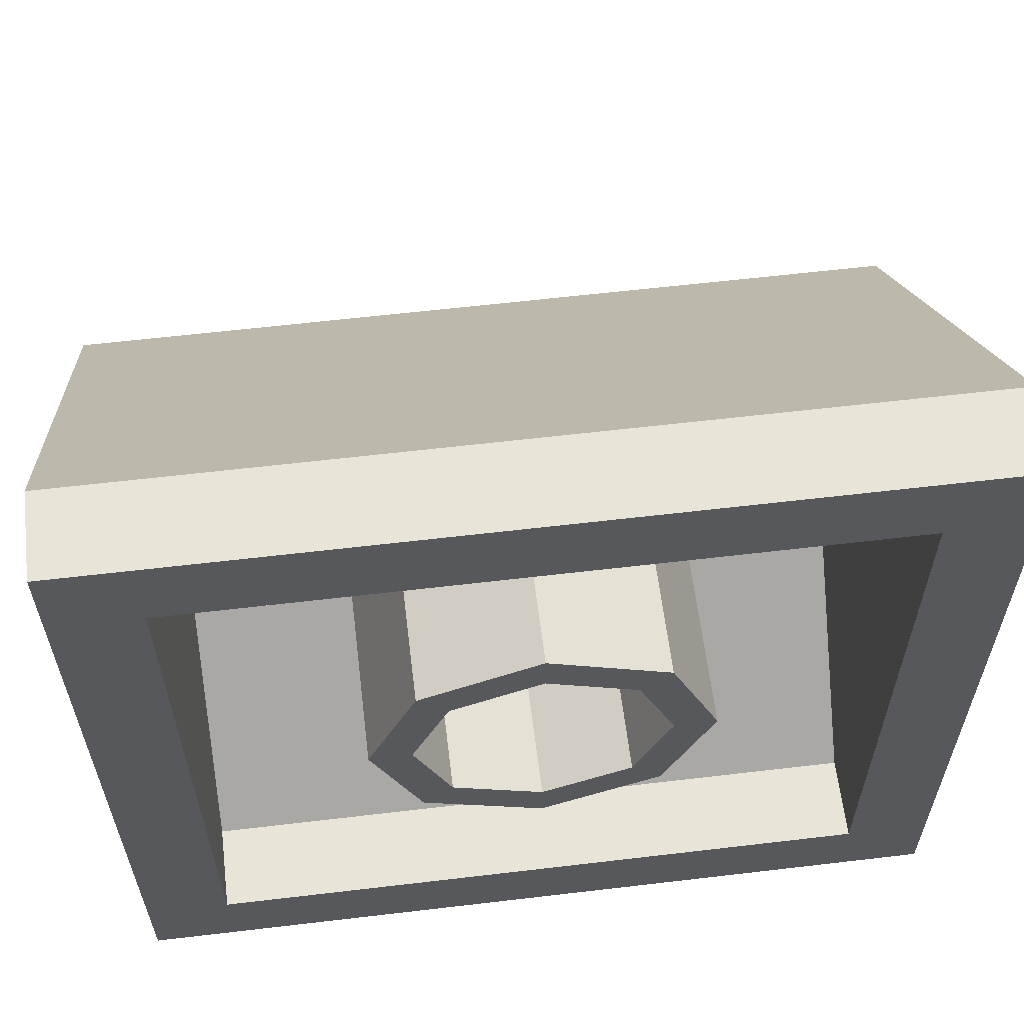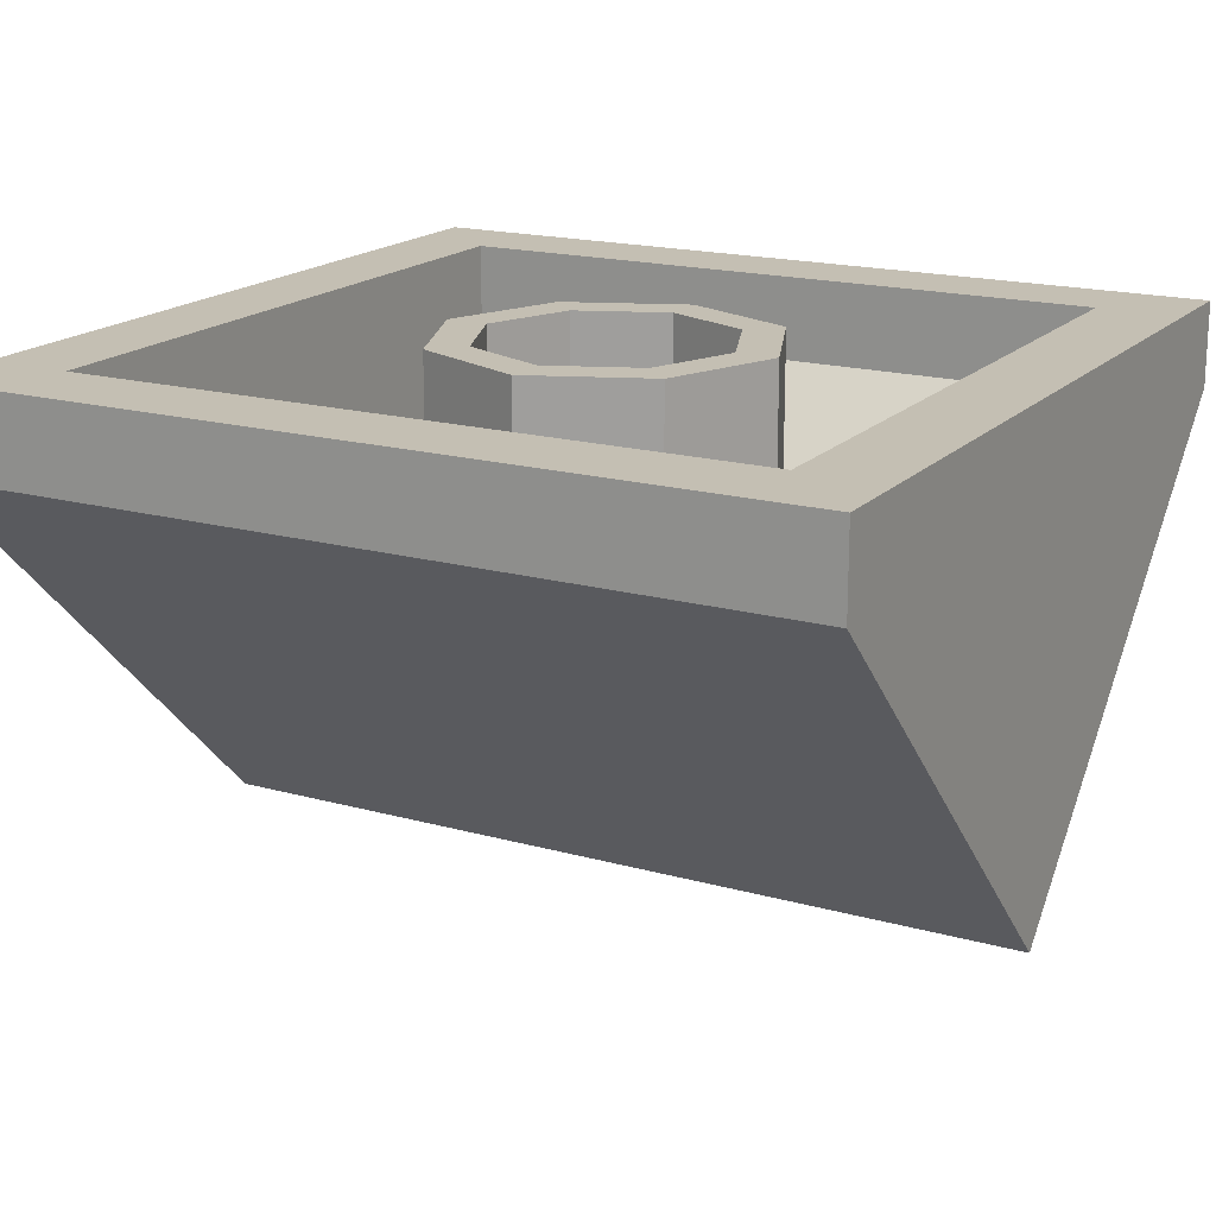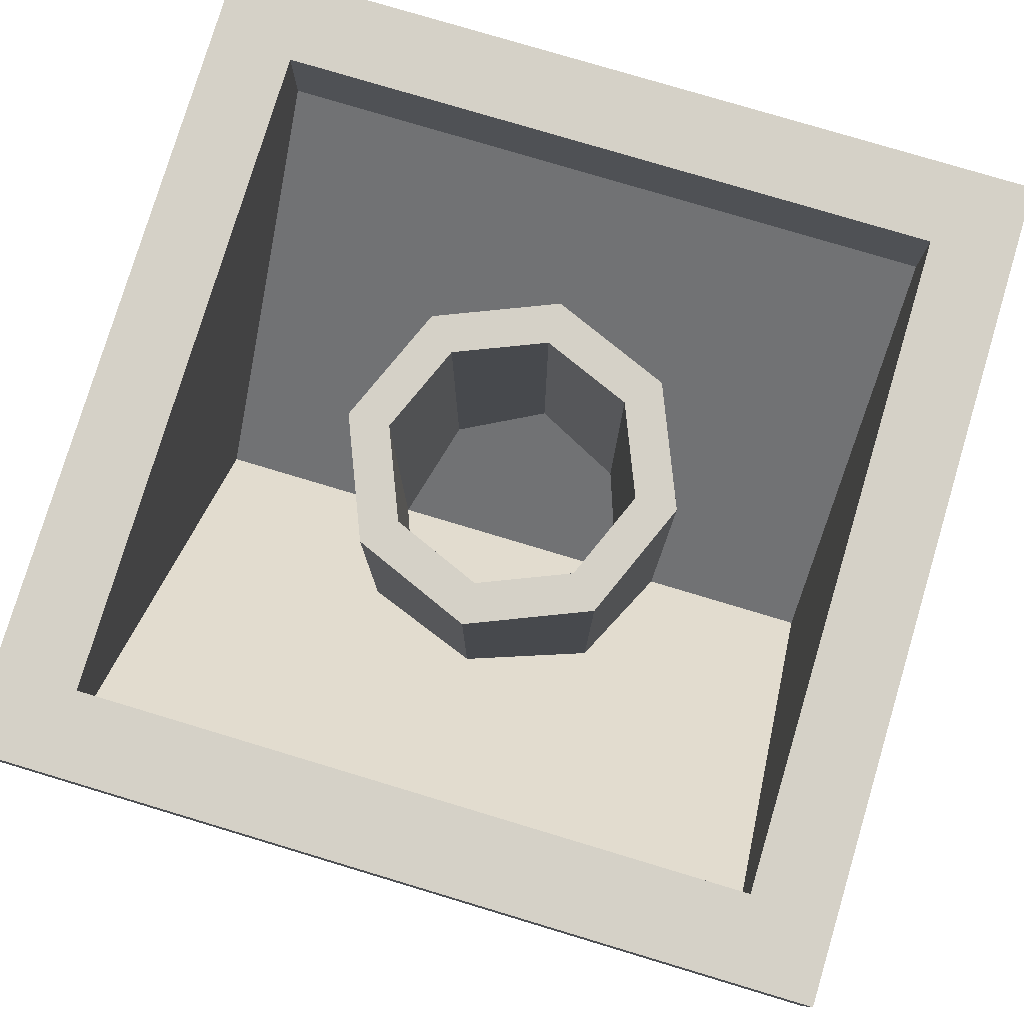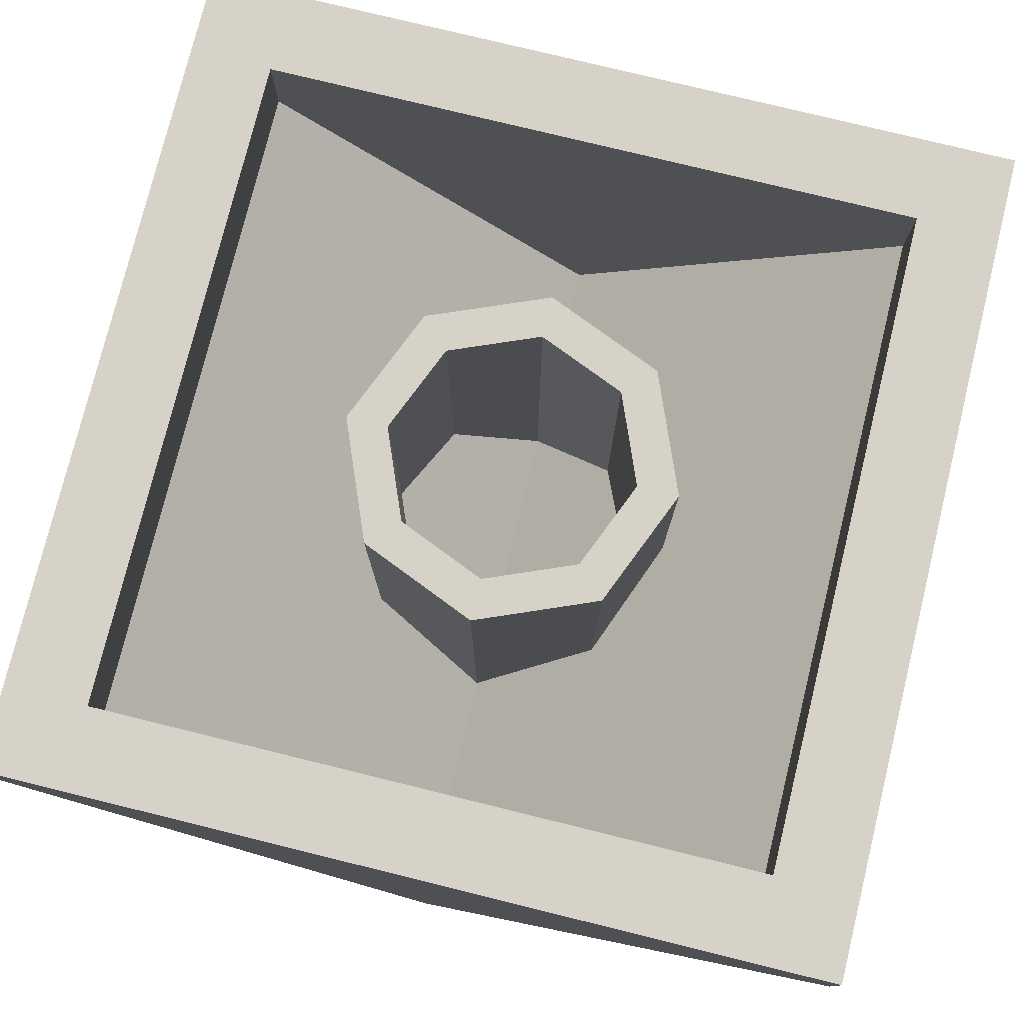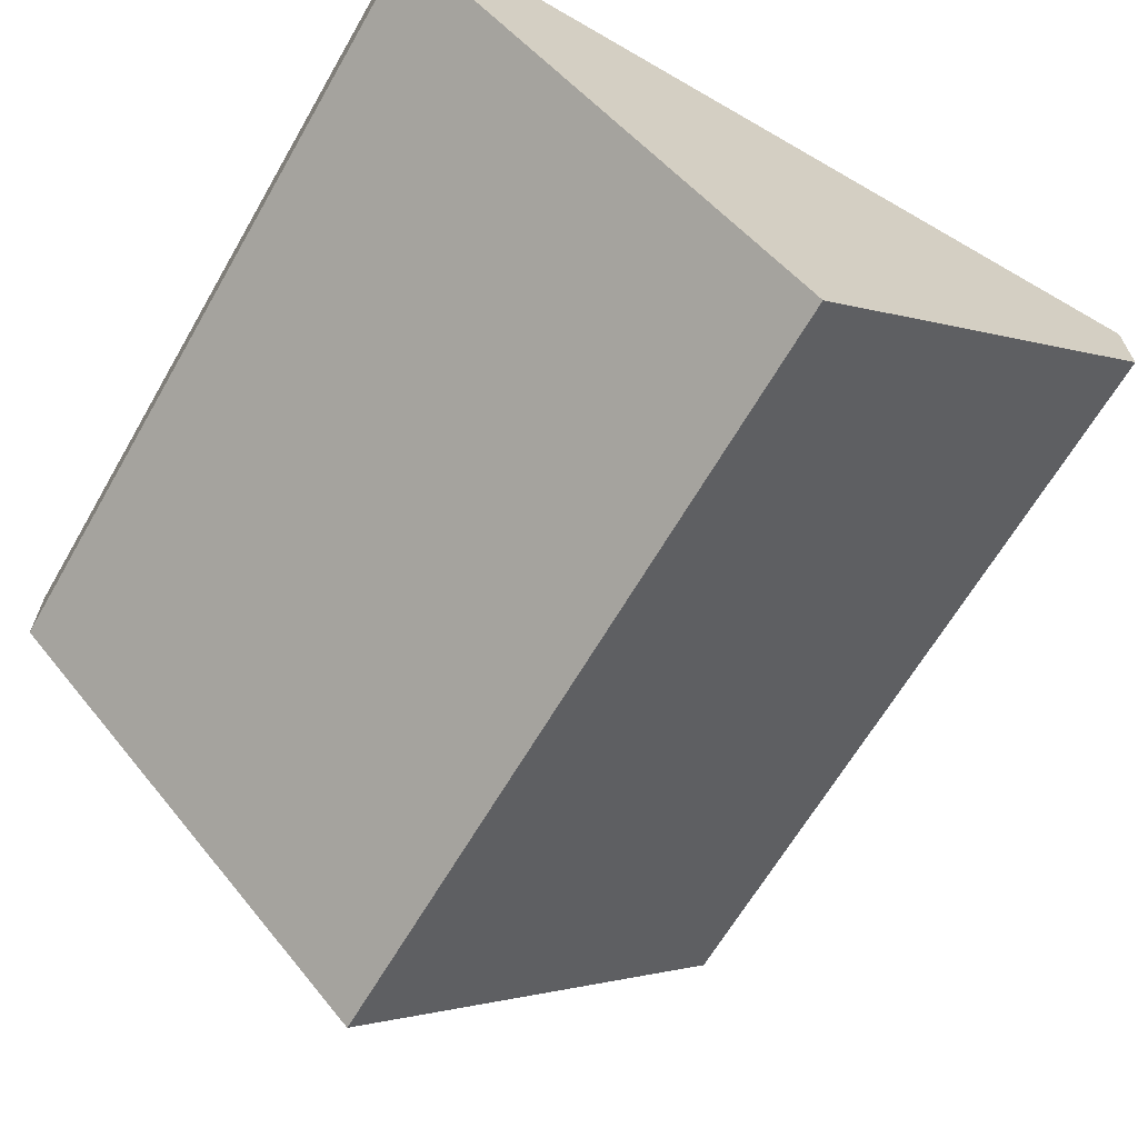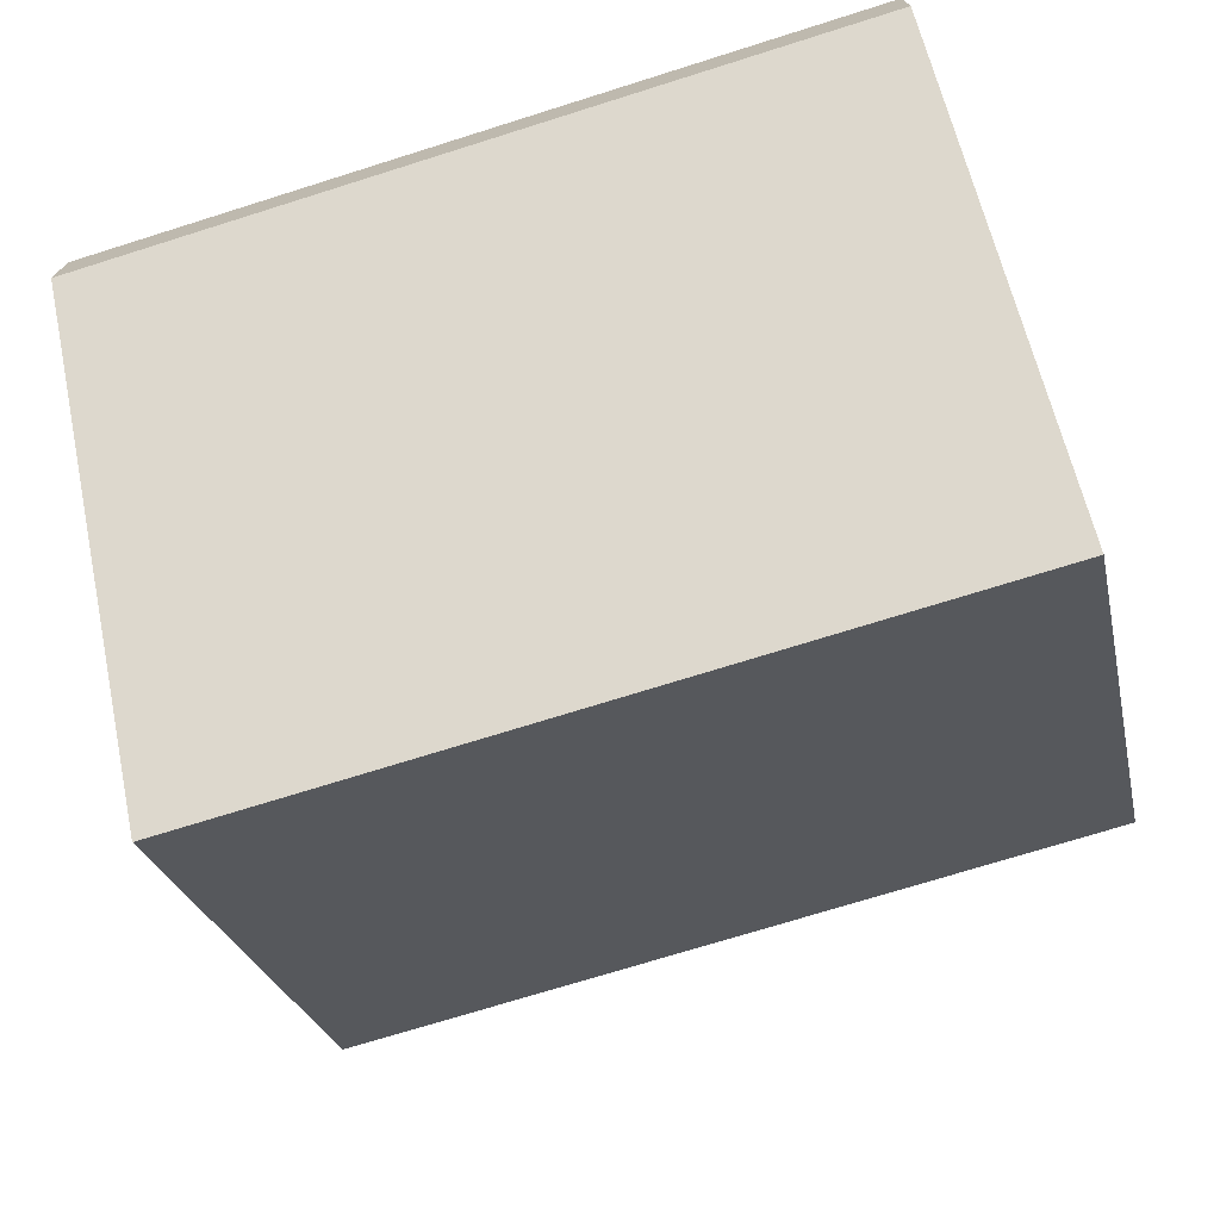
<metadata>
{"format":"obj","ext":"obj","renderer":"f3d","projection":"perspective","resolution":1024,"background":"white","views":[{"elev":60.6,"azim":173.1,"up":"+Z"},{"elev":17.8,"azim":28.7,"up":"+Y"},{"elev":78.7,"azim":-163.3,"up":"+Y"},{"elev":77.5,"azim":103.8,"up":"+Y"},{"elev":-65.0,"azim":59.9,"up":"+Y"},{"elev":-72.7,"azim":17.4,"up":"+Y"}]}
</metadata>
<code>
v 0.2121 1.2 0.2121
v 0.3 1.2 0
v 0.3 0.6 0
v 0.2121 0.6 0.2121
v 0 1.2 0.3
v 0.2121 1.2 0.2121
v 0.2121 0.6 0.2121
v 0 0.6 0.3
v -0.2121 1.2 0.2121
v 0 1.2 0.3
v 0 0.6 0.3
v -0.2121 0.6 0.2121
v -0.3 1.2 0
v -0.2121 1.2 0.2121
v -0.2121 0.6 0.2121
v -0.3 0.6 0
v -0.2121 1.2 -0.2121
v -0.3 1.2 0
v -0.3 0.6 0
v -0.2121 0.6 -0.2121
v 0 1.2 -0.3
v -0.2121 1.2 -0.2121
v -0.2121 0.6 -0.2121
v 0 0.6 -0.3
v 0.2121 1.2 -0.2121
v 0 1.2 -0.3
v 0 0.6 -0.3
v 0.2121 0.6 -0.2121
v 0.3 1.2 0
v 0.2121 1.2 -0.2121
v 0.2121 0.6 -0.2121
v 0.3 0.6 0
v 0.2828 1.2 0.2828
v 0.4 1.2 0
v 0.4 0.6 0
v 0.2828 0.6 0.2828
v 0 1.2 0.4
v 0.2828 1.2 0.2828
v 0.2828 0.6 0.2828
v 0 0.6 0.4
v -0.2828 1.2 0.2828
v 0 1.2 0.4
v 0 0.6 0.4
v -0.2828 0.6 0.2828
v -0.4 1.2 0
v -0.2828 1.2 0.2828
v -0.2828 0.6 0.2828
v -0.4 0.6 0
v -0.2828 1.2 -0.2828
v -0.4 1.2 0
v -0.4 0.6 0
v -0.2828 0.6 -0.2828
v 0 1.2 -0.4
v -0.2828 1.2 -0.2828
v -0.2828 0.6 -0.2828
v 0 0.6 -0.4
v 0.2828 1.2 -0.2828
v 0 1.2 -0.4
v 0 0.6 -0.4
v 0.2828 0.6 -0.2828
v 0.4 1.2 0
v 0.2828 1.2 -0.2828
v 0.2828 0.6 -0.2828
v 0.4 0.6 0
v 0.4 1.2 0
v 0.2828 1.2 0.2828
v 0.2121 1.2 0.2121
v 0.3 1.2 0
v 0.2828 1.2 0.2828
v 0 1.2 0.4
v 0 1.2 0.3
v 0.2121 1.2 0.2121
v 0 1.2 0.4
v -0.2828 1.2 0.2828
v -0.2121 1.2 0.2121
v 0 1.2 0.3
v -0.2828 1.2 0.2828
v -0.4 1.2 0
v -0.3 1.2 0
v -0.2121 1.2 0.2121
v -0.4 1.2 0
v -0.2828 1.2 -0.2828
v -0.2121 1.2 -0.2121
v -0.3 1.2 0
v -0.2828 1.2 -0.2828
v 0 1.2 -0.4
v 0 1.2 -0.3
v -0.2121 1.2 -0.2121
v 0 1.2 -0.4
v 0.2828 1.2 -0.2828
v 0.2121 1.2 -0.2121
v 0 1.2 -0.3
v 0.2828 1.2 -0.2828
v 0.4 1.2 0
v 0.3 1.2 0
v 0.2121 1.2 -0.2121
v 0.2121 0.5 -0.2121
v 0 0.5 -0.3
v 0.2121 0.4121 -0.2121
v 0.3 0.5 0
v 0.2121 0.5 -0.2121
v 0.2121 0.4121 -0.2121
v 0.3 0.2 0
v -0.2121 0.5 -0.2121
v 0 0.5 -0.3
v -0.2121 0.4121 -0.2121
v -0.3 0.5 0
v -0.2121 0.5 -0.2121
v -0.2121 0.4121 -0.2121
v -0.3 0.2 0
v 0.2121 0.5 0.2121
v 0 0.5 0.3
v 0.2121 0.4121 0.2121
v 0.3 0.5 0
v 0.2121 0.5 0.2121
v 0.2121 0.4121 0.2121
v 0.3 0.2 0
v -0.2121 0.5 0.2121
v 0 0.5 0.3
v -0.2121 0.4121 0.2121
v -0.3 0.5 0
v -0.2121 0.5 0.2121
v -0.2121 0.4121 0.2121
v -0.3 0.2 0
v 0.2121 0.5 0.2121
v 0.3 0.5 0
v 0.3 0.6 0
v 0.2121 0.6 0.2121
v 0 0.5 0.3
v 0.2121 0.5 0.2121
v 0.2121 0.6 0.2121
v 0 0.6 0.3
v -0.2121 0.5 0.2121
v 0 0.5 0.3
v 0 0.6 0.3
v -0.2121 0.6 0.2121
v -0.3 0.5 0
v -0.2121 0.5 0.2121
v -0.2121 0.6 0.2121
v -0.3 0.6 0
v -0.2121 0.5 -0.2121
v -0.3 0.5 0
v -0.3 0.6 0
v -0.2121 0.6 -0.2121
v 0 0.5 -0.3
v -0.2121 0.5 -0.2121
v -0.2121 0.6 -0.2121
v 0 0.6 -0.3
v 0.2121 0.5 -0.2121
v 0 0.5 -0.3
v 0 0.6 -0.3
v 0.2121 0.6 -0.2121
v 0.3 0.5 0
v 0.2121 0.5 -0.2121
v 0.2121 0.6 -0.2121
v 0.3 0.6 0
v 0.2828 0.6 -0.2828
v 0 0.6 -0.4
v 0.2828 0.4828 -0.2828
v 0.4 0.6 0
v 0.2828 0.6 -0.2828
v 0.2828 0.4828 -0.2828
v 0.4 0.2 0
v -0.2828 0.6 -0.2828
v 0 0.6 -0.4
v -0.2828 0.4828 -0.2828
v -0.4 0.6 0
v -0.2828 0.6 -0.2828
v -0.2828 0.4828 -0.2828
v -0.4 0.2 0
v 0.2828 0.6 0.2828
v 0 0.6 0.4
v 0.2828 0.4828 0.2828
v 0.4 0.6 0
v 0.2828 0.6 0.2828
v 0.2828 0.4828 0.2828
v 0.4 0.2 0
v -0.2828 0.6 0.2828
v 0 0.6 0.4
v -0.2828 0.4828 0.2828
v -0.4 0.6 0
v -0.2828 0.6 0.2828
v -0.2828 0.4828 0.2828
v -0.4 0.2 0
v 1 1.2 1
v 0.8 1.2 0.8
v -0.8 1.2 0.8
v -1 1.2 1
v -1 1.2 1
v -0.8 1.2 0.8
v -0.8 1.2 -0.8
v -1 1.2 -1
v -1 1.2 -1
v -0.8 1.2 -0.8
v 0.8 1.2 -0.8
v 1 1.2 -1
v 1 1.2 -1
v 0.8 1.2 -0.8
v 0.8 1.2 0.8
v 1 1.2 1
v 1 1 1
v 1 0 0
v 1 1 -1
v 0.8 1 0.8
v 0.8 1 -0.8
v 0.8 0.2 0
v -0.8 1 0.8
v -0.8 0.2 0
v -0.8 1 -0.8
v -1 1 1
v -1 1 -1
v -1 0 0
v 1 1 1
v 1 1.2 1
v -1 1.2 1
v -1 1 1
v 1 1 -1
v 1 1.2 -1
v 1 1.2 1
v 1 1 1
v -1 1 -1
v -1 1.2 -1
v 1 1.2 -1
v 1 1 -1
v -1 1 1
v -1 1.2 1
v -1 1.2 -1
v -1 1 -1
v 0.8 1 0.8
v 0.8 1.2 0.8
v -0.8 1.2 0.8
v -0.8 1 0.8
v 0.8 1 -0.8
v 0.8 1.2 -0.8
v 0.8 1.2 0.8
v 0.8 1 0.8
v -0.8 1 -0.8
v -0.8 1.2 -0.8
v 0.8 1.2 -0.8
v 0.8 1 -0.8
v -0.8 1 0.8
v -0.8 1.2 0.8
v -0.8 1.2 -0.8
v -0.8 1 -0.8
v -1 0 0
v -1 1 -1
v 1 1 -1
v 1 0 0
v -1 0 0
v 1 0 0
v 1 1 1
v -1 1 1
v -0.8 0.2 0
v -0.8 1 -0.8
v 0.8 1 -0.8
v 0.8 0.2 0
v -0.8 0.2 0
v 0.8 0.2 0
v 0.8 1 0.8
v -0.8 1 0.8
g mesh1688228
f 1 2 3
f 3 4 1
f 5 6 7
f 7 8 5
f 9 10 11
f 11 12 9
f 13 14 15
f 15 16 13
f 17 18 19
f 19 20 17
f 21 22 23
f 23 24 21
f 25 26 27
f 27 28 25
f 29 30 31
f 31 32 29
g mesh1688230
f 33 35 34
f 35 33 36
f 37 39 38
f 39 37 40
f 41 43 42
f 43 41 44
f 45 47 46
f 47 45 48
f 49 51 50
f 51 49 52
f 53 55 54
f 55 53 56
f 57 59 58
f 59 57 60
f 61 63 62
f 63 61 64
g mesh1688232
f 65 67 66
f 67 65 68
f 69 71 70
f 71 69 72
f 73 75 74
f 75 73 76
f 77 79 78
f 79 77 80
f 81 83 82
f 83 81 84
f 85 87 86
f 87 85 88
f 89 91 90
f 91 89 92
f 93 95 94
f 95 93 96
g mesh1688239
f 97 98 99
f 100 101 102
f 102 103 100
g mesh1688241
f 104 106 105
f 107 109 108
f 109 107 110
g mesh1688243
f 111 113 112
f 114 116 115
f 116 114 117
g mesh1688245
f 118 119 120
f 121 122 123
f 123 124 121
g mesh1688247
f 125 127 126
f 127 125 128
f 129 131 130
f 131 129 132
f 133 135 134
f 135 133 136
f 137 139 138
f 139 137 140
f 141 143 142
f 143 141 144
f 145 147 146
f 147 145 148
f 149 151 150
f 151 149 152
f 153 155 154
f 155 153 156
g mesh1688249
f 157 159 158
f 160 162 161
f 162 160 163
g mesh1688251
f 164 165 166
f 167 168 169
f 169 170 167
g mesh1688253
f 171 172 173
f 174 175 176
f 176 177 174
g mesh1688255
f 178 180 179
f 181 183 182
f 183 181 184
f 185 186 187
f 187 188 185
f 189 190 191
f 191 192 189
f 193 194 195
f 195 196 193
f 197 198 199
f 199 200 197
f 201 202 203
f 204 205 206
f 207 208 209
f 210 211 212
g mesh1688257
f 213 214 215
f 215 216 213
f 217 218 219
f 219 220 217
f 221 222 223
f 223 224 221
f 225 226 227
f 227 228 225
g mesh1688259
f 229 231 230
f 231 229 232
f 233 235 234
f 235 233 236
f 237 239 238
f 239 237 240
f 241 243 242
f 243 241 244
g mesh1688261
f 245 246 247
f 247 248 245
f 249 250 251
f 251 252 249
g mesh1688263
f 253 255 254
f 255 253 256
f 257 259 258
f 259 257 260

</code>
